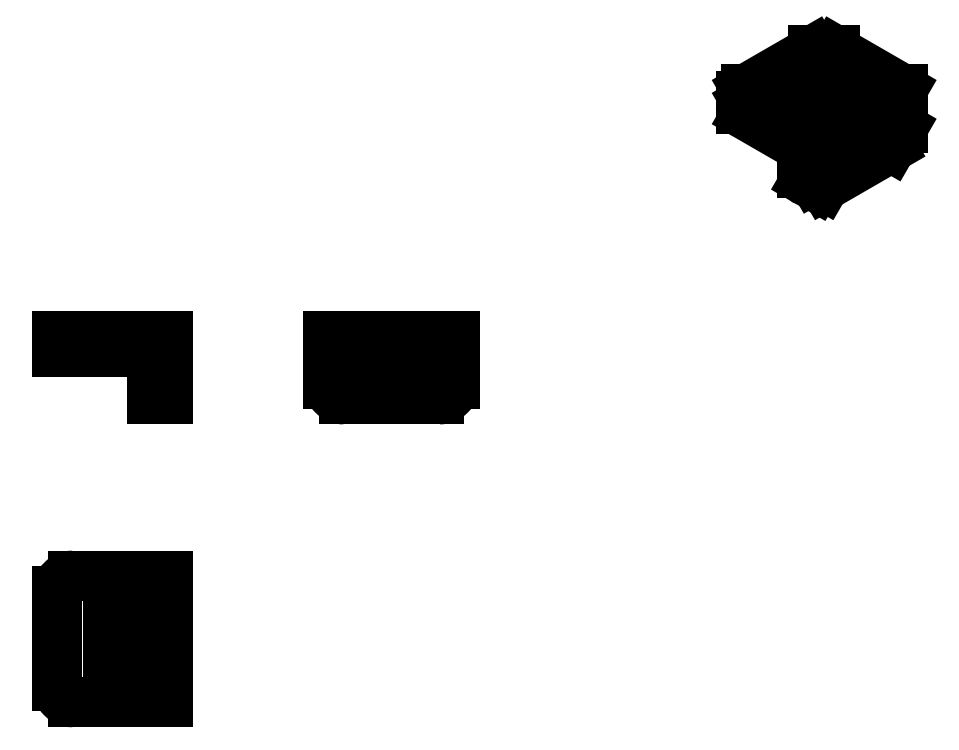
<metadata>
{"format":"dxf","ext":"dxf","renderer":"ezdxf+matplotlib","layout":"modelspace","background":"white","min_lineweight":24,"dpi":150}
</metadata>
<code>
0
SECTION
2
ENTITIES
0
LINE
8
VISIBLE
10
135.8
20
185.6
30
0
11
135.8
21
190.6
31
0
0
LINE
8
TANGENT_LINES
10
140.8
20
190.6
30
0
11
140.8
21
185.6
31
0
0
LINE
8
VISIBLE
10
140.8
20
185.6
30
0
11
135.8
21
185.6
31
0
0
LINE
8
VISIBLE
10
135.8
20
190.6
30
0
11
140.8
21
190.6
31
0
0
LINE
8
VISIBLE
10
170.8
20
170.6
30
0
11
165.8
21
170.6
31
0
0
LINE
8
TANGENT_LINES
10
165.8
20
175.6
30
0
11
170.8
21
175.6
31
0
0
LINE
8
VISIBLE
10
165.8
20
170.6
30
0
11
165.8
21
175.6
31
0
0
LINE
8
VISIBLE
10
170.8
20
175.6
30
0
11
170.8
21
170.6
31
0
0
LINE
8
VISIBLE
10
165.8
20
175.6
30
0
11
165.8
21
185.6
31
0
0
LINE
8
VISIBLE
10
165.8
20
185.6
30
0
11
140.8
21
185.6
31
0
0
LINE
8
VISIBLE
10
170.8
20
190.6
30
0
11
170.8
21
175.6
31
0
0
LINE
8
VISIBLE
10
140.8
20
190.6
30
0
11
170.8
21
190.6
31
0
0
CIRCLE
8
VISIBLE
10
231.5
20
180.6
30
0
40
2.625
0
CIRCLE
8
VISIBLE
10
251.5
20
180.6
30
0
40
2.625
0
LINE
8
VISIBLE
10
261.5
20
175.6
30
0
11
261.5
21
185.6
31
0
0
LINE
8
VISIBLE
10
221.5
20
175.6
30
0
11
221.5
21
185.6
31
0
0
LINE
8
VISIBLE
10
256.5
20
170.6
30
0
11
226.5
21
170.6
31
0
0
LINE
8
TANGENT_LINES
10
256.5
20
185.6
30
0
11
256.5
21
190.6
31
0
0
LINE
8
TANGENT_LINES
10
226.5
20
190.6
30
0
11
226.5
21
185.6
31
0
0
LINE
8
VISIBLE
10
221.5
20
185.6
30
0
11
221.5
21
190.6
31
0
0
LINE
8
VISIBLE
10
256.5
20
185.6
30
0
11
226.5
21
185.6
31
0
0
LINE
8
VISIBLE
10
256.5
20
190.6
30
0
11
226.5
21
190.6
31
0
0
LINE
8
VISIBLE
10
261.5
20
190.6
30
0
11
261.5
21
185.6
31
0
0
LINE
8
VISIBLE
10
226.5
20
185.6
30
0
11
221.5
21
185.6
31
0
0
ARC
8
VISIBLE
10
226.5
20
175.6
30
-5e-16
40
5
50
180
51
270
0
LINE
8
VISIBLE
10
221.5
20
190.6
30
0
11
226.5
21
190.6
31
0
0
LINE
8
VISIBLE
10
261.5
20
185.6
30
0
11
256.5
21
185.6
31
0
0
ARC
8
VISIBLE
10
256.5
20
175.6
30
5e-16
40
5
50
270
51
3.257e-13
0
LINE
8
VISIBLE
10
256.5
20
190.6
30
0
11
261.5
21
190.6
31
0
0
ARC
8
VISIBLE
10
140.8
20
109.9
30
-5e-16
40
5
50
90
51
180
0
LINE
8
VISIBLE
10
140.8
20
114.9
30
0
11
170.8
21
114.9
31
0
0
LINE
8
VISIBLE
10
170.8
20
74.86
30
0
11
170.8
21
114.9
31
0
0
LINE
8
VISIBLE
10
140.8
20
74.86
30
0
11
170.8
21
74.86
31
0
0
ARC
8
VISIBLE
10
140.8
20
79.86
30
5e-16
40
5
50
180
51
270
0
LINE
8
VISIBLE
10
135.8
20
79.86
30
0
11
135.8
21
109.9
31
0
0
LINE
8
VISIBLE
10
151.7
20
107.4
30
0
11
151.7
21
82.36
31
0
0
ARC
8
VISIBLE
10
153.3
20
82.36
30
0
40
1.625
50
180
51
0
0
LINE
8
VISIBLE
10
155
20
107.4
30
0
11
155
21
82.36
31
0
0
ARC
8
VISIBLE
10
153.3
20
107.4
30
0
40
1.625
50
0
51
180
0
LINE
8
VISIBLE
10
372.1
20
239.7
30
0
11
375.6
21
237.7
31
0
0
LINE
8
VISIBLE
10
351.9
20
266.5
30
0
11
351.9
21
262.4
31
0
0
LINE
8
TANGENT_LINES
10
386.3
20
269.2
30
0
11
386.3
21
267.9
31
0
0
LINE
8
TANGENT_LINES
10
399.3
20
250.2
30
0
11
395.8
21
252.2
31
0
0
LINE
8
TANGENT_LINES
10
374.6
20
240
30
0
11
378.1
21
237.9
31
0
0
LINE
8
VISIBLE
10
381.7
20
280.8
30
0
11
402.9
21
268.6
31
0
0
LINE
8
TANGENT_LINES
10
399.3
20
258.4
30
0
11
402.9
21
256.3
31
0
0
LINE
8
VISIBLE
10
386.3
20
267.9
30
0
11
368.7
21
257.7
31
0
0
LINE
8
VISIBLE
10
399.3
20
258.4
30
0
11
399.3
21
266.5
31
0
0
LINE
8
VISIBLE
10
371.1
20
242
30
0
11
371.1
21
250.2
31
0
0
LINE
8
VISIBLE
10
402.9
20
268.6
30
0
11
402.9
21
256.3
31
0
0
LINE
8
VISIBLE
10
395.8
20
252.2
30
0
11
374.6
21
240
31
0
0
LINE
8
VISIBLE
10
399.3
20
266.5
30
0
11
381.7
21
276.7
31
0
0
LINE
8
VISIBLE
10
384.1
20
269.2
30
0
11
366.4
21
259
31
0
0
LINE
8
TANGENT_LINES
10
368.7
20
260.3
30
0
11
368.7
21
257.7
31
0
0
LINE
8
TANGENT_LINES
10
374.6
20
276.7
30
0
11
374.6
21
280.8
31
0
0
LINE
8
VISIBLE
10
399.3
20
250.2
30
0
11
378.1
21
237.9
31
0
0
LINE
8
VISIBLE
10
399.3
20
266.5
30
0
11
371.1
21
250.2
31
0
0
LINE
8
TANGENT_LINES
10
381.7
20
280.8
30
0
11
381.7
21
276.7
31
0
0
LINE
8
TANGENT_LINES
10
353.4
20
268.6
30
0
11
353.4
21
264.5
31
0
0
LINE
8
VISIBLE
10
371.1
20
250.2
30
0
11
353.4
21
260.4
31
0
0
LINE
8
VISIBLE
10
374.6
20
276.7
30
0
11
353.4
21
264.5
31
0
0
LINE
8
VISIBLE
10
374.6
20
280.8
30
0
11
353.4
21
268.6
31
0
0
POLYLINE
8
VISIBLE
66
     1
10
0
20
0
30
0
0
VERTEX
8
VISIBLE
10
351.9
20
266.5
30
0
0
VERTEX
8
VISIBLE
10
352
20
267.1
30
0
0
VERTEX
8
VISIBLE
10
352.3
20
267.6
30
0
0
VERTEX
8
VISIBLE
10
352.8
20
268.1
30
0
0
VERTEX
8
VISIBLE
10
353.4
20
268.6
30
0
0
SEQEND
8
VISIBLE
0
POLYLINE
8
VISIBLE
66
     1
10
0
20
0
30
0
0
VERTEX
8
VISIBLE
10
378.1
20
237.9
30
0
0
VERTEX
8
VISIBLE
10
377.4
20
237.6
30
0
0
VERTEX
8
VISIBLE
10
376.8
20
237.5
30
0
0
VERTEX
8
VISIBLE
10
376.2
20
237.5
30
0
0
VERTEX
8
VISIBLE
10
375.6
20
237.7
30
0
0
SEQEND
8
VISIBLE
0
POLYLINE
8
VISIBLE
66
     1
10
0
20
0
30
0
0
VERTEX
8
VISIBLE
10
402.9
20
256.3
30
0
0
VERTEX
8
VISIBLE
10
402.8
20
255.5
30
0
0
VERTEX
8
VISIBLE
10
402.6
20
254.6
30
0
0
VERTEX
8
VISIBLE
10
402.3
20
253.7
30
0
0
VERTEX
8
VISIBLE
10
401.8
20
252.8
30
0
0
VERTEX
8
VISIBLE
10
401.3
20
252
30
0
0
VERTEX
8
VISIBLE
10
400.7
20
251.3
30
0
0
VERTEX
8
VISIBLE
10
400
20
250.7
30
0
0
VERTEX
8
VISIBLE
10
399.3
20
250.2
30
0
0
SEQEND
8
VISIBLE
0
POLYLINE
8
VISIBLE
66
     1
10
0
20
0
30
0
70
     1
0
VERTEX
8
VISIBLE
10
391
20
256.1
30
0
0
VERTEX
8
VISIBLE
10
391.2
20
256
30
0
0
VERTEX
8
VISIBLE
10
391.6
20
256
30
0
0
VERTEX
8
VISIBLE
10
391.9
20
256
30
0
0
VERTEX
8
VISIBLE
10
392.3
20
256.2
30
0
0
VERTEX
8
VISIBLE
10
392.6
20
256.5
30
0
0
VERTEX
8
VISIBLE
10
393
20
256.8
30
0
0
VERTEX
8
VISIBLE
10
393.3
20
257.2
30
0
0
VERTEX
8
VISIBLE
10
393.6
20
257.6
30
0
0
VERTEX
8
VISIBLE
10
393.8
20
258.1
30
0
0
VERTEX
8
VISIBLE
10
394
20
258.5
30
0
0
VERTEX
8
VISIBLE
10
394.1
20
259
30
0
0
VERTEX
8
VISIBLE
10
394.1
20
259.4
30
0
0
VERTEX
8
VISIBLE
10
394.1
20
259.8
30
0
0
VERTEX
8
VISIBLE
10
394
20
260.2
30
0
0
VERTEX
8
VISIBLE
10
393.8
20
260.4
30
0
0
VERTEX
8
VISIBLE
10
393.6
20
260.6
30
0
0
VERTEX
8
VISIBLE
10
393.3
20
260.7
30
0
0
VERTEX
8
VISIBLE
10
393
20
260.7
30
0
0
VERTEX
8
VISIBLE
10
392.6
20
260.7
30
0
0
VERTEX
8
VISIBLE
10
392.3
20
260.5
30
0
0
VERTEX
8
VISIBLE
10
391.9
20
260.2
30
0
0
VERTEX
8
VISIBLE
10
391.6
20
259.9
30
0
0
VERTEX
8
VISIBLE
10
391.2
20
259.5
30
0
0
VERTEX
8
VISIBLE
10
391
20
259.1
30
0
0
VERTEX
8
VISIBLE
10
390.7
20
258.7
30
0
0
VERTEX
8
VISIBLE
10
390.6
20
258.2
30
0
0
VERTEX
8
VISIBLE
10
390.5
20
257.7
30
0
0
VERTEX
8
VISIBLE
10
390.4
20
257.3
30
0
0
VERTEX
8
VISIBLE
10
390.5
20
256.9
30
0
0
VERTEX
8
VISIBLE
10
390.6
20
256.5
30
0
0
VERTEX
8
VISIBLE
10
390.7
20
256.3
30
0
0
SEQEND
8
VISIBLE
0
POLYLINE
8
VISIBLE
66
     1
10
0
20
0
30
0
0
VERTEX
8
VISIBLE
10
381.7
20
276.7
30
0
0
VERTEX
8
VISIBLE
10
380.9
20
277.1
30
0
0
VERTEX
8
VISIBLE
10
380
20
277.4
30
0
0
VERTEX
8
VISIBLE
10
379.1
20
277.5
30
0
0
VERTEX
8
VISIBLE
10
378.1
20
277.6
30
0
0
VERTEX
8
VISIBLE
10
377.2
20
277.5
30
0
0
VERTEX
8
VISIBLE
10
376.2
20
277.4
30
0
0
VERTEX
8
VISIBLE
10
375.4
20
277.1
30
0
0
VERTEX
8
VISIBLE
10
374.6
20
276.7
30
0
0
SEQEND
8
VISIBLE
0
POLYLINE
8
VISIBLE
66
     1
10
0
20
0
30
0
0
VERTEX
8
VISIBLE
10
384.1
20
269.2
30
0
0
VERTEX
8
VISIBLE
10
384.3
20
269.3
30
0
0
VERTEX
8
VISIBLE
10
384.6
20
269.4
30
0
0
VERTEX
8
VISIBLE
10
384.9
20
269.5
30
0
0
VERTEX
8
VISIBLE
10
385.2
20
269.5
30
0
0
VERTEX
8
VISIBLE
10
385.5
20
269.5
30
0
0
VERTEX
8
VISIBLE
10
385.8
20
269.4
30
0
0
VERTEX
8
VISIBLE
10
386.1
20
269.3
30
0
0
VERTEX
8
VISIBLE
10
386.3
20
269.2
30
0
0
VERTEX
8
VISIBLE
10
386.6
20
269.1
30
0
0
VERTEX
8
VISIBLE
10
386.7
20
268.9
30
0
0
VERTEX
8
VISIBLE
10
386.8
20
268.7
30
0
0
VERTEX
8
VISIBLE
10
386.8
20
268.6
30
0
0
VERTEX
8
VISIBLE
10
386.8
20
268.4
30
0
0
VERTEX
8
VISIBLE
10
386.7
20
268.2
30
0
0
VERTEX
8
VISIBLE
10
386.6
20
268
30
0
0
VERTEX
8
VISIBLE
10
386.3
20
267.9
30
0
0
SEQEND
8
VISIBLE
0
POLYLINE
8
VISIBLE
66
     1
10
0
20
0
30
0
70
     1
0
VERTEX
8
VISIBLE
10
376.8
20
247.9
30
0
0
VERTEX
8
VISIBLE
10
377.1
20
247.8
30
0
0
VERTEX
8
VISIBLE
10
377.4
20
247.8
30
0
0
VERTEX
8
VISIBLE
10
377.8
20
247.9
30
0
0
VERTEX
8
VISIBLE
10
378.1
20
248
30
0
0
VERTEX
8
VISIBLE
10
378.5
20
248.3
30
0
0
VERTEX
8
VISIBLE
10
378.8
20
248.6
30
0
0
VERTEX
8
VISIBLE
10
379.2
20
249
30
0
0
VERTEX
8
VISIBLE
10
379.4
20
249.4
30
0
0
VERTEX
8
VISIBLE
10
379.7
20
249.9
30
0
0
VERTEX
8
VISIBLE
10
379.8
20
250.4
30
0
0
VERTEX
8
VISIBLE
10
379.9
20
250.8
30
0
0
VERTEX
8
VISIBLE
10
380
20
251.3
30
0
0
VERTEX
8
VISIBLE
10
379.9
20
251.7
30
0
0
VERTEX
8
VISIBLE
10
379.8
20
252
30
0
0
VERTEX
8
VISIBLE
10
379.7
20
252.3
30
0
0
VERTEX
8
VISIBLE
10
379.4
20
252.5
30
0
0
VERTEX
8
VISIBLE
10
379.2
20
252.6
30
0
0
VERTEX
8
VISIBLE
10
378.8
20
252.6
30
0
0
VERTEX
8
VISIBLE
10
378.5
20
252.5
30
0
0
VERTEX
8
VISIBLE
10
378.1
20
252.3
30
0
0
VERTEX
8
VISIBLE
10
377.8
20
252.1
30
0
0
VERTEX
8
VISIBLE
10
377.4
20
251.8
30
0
0
VERTEX
8
VISIBLE
10
377.1
20
251.4
30
0
0
VERTEX
8
VISIBLE
10
376.8
20
250.9
30
0
0
VERTEX
8
VISIBLE
10
376.6
20
250.5
30
0
0
VERTEX
8
VISIBLE
10
376.4
20
250
30
0
0
VERTEX
8
VISIBLE
10
376.3
20
249.6
30
0
0
VERTEX
8
VISIBLE
10
376.3
20
249.1
30
0
0
VERTEX
8
VISIBLE
10
376.3
20
248.7
30
0
0
VERTEX
8
VISIBLE
10
376.4
20
248.4
30
0
0
VERTEX
8
VISIBLE
10
376.6
20
248.1
30
0
0
SEQEND
8
VISIBLE
0
POLYLINE
8
VISIBLE
66
     1
10
0
20
0
30
0
0
VERTEX
8
VISIBLE
10
374.6
20
280.8
30
0
0
VERTEX
8
VISIBLE
10
375.4
20
281.2
30
0
0
VERTEX
8
VISIBLE
10
376.2
20
281.4
30
0
0
VERTEX
8
VISIBLE
10
377.2
20
281.6
30
0
0
VERTEX
8
VISIBLE
10
378.1
20
281.7
30
0
0
VERTEX
8
VISIBLE
10
379.1
20
281.6
30
0
0
VERTEX
8
VISIBLE
10
380
20
281.4
30
0
0
VERTEX
8
VISIBLE
10
380.9
20
281.2
30
0
0
VERTEX
8
VISIBLE
10
381.7
20
280.8
30
0
0
SEQEND
8
VISIBLE
0
POLYLINE
8
VISIBLE
66
     1
10
0
20
0
30
0
0
VERTEX
8
VISIBLE
10
371.1
20
242
30
0
0
VERTEX
8
VISIBLE
10
371.1
20
241.3
30
0
0
VERTEX
8
VISIBLE
10
371.3
20
240.6
30
0
0
VERTEX
8
VISIBLE
10
371.7
20
240.1
30
0
0
VERTEX
8
VISIBLE
10
372.1
20
239.7
30
0
0
VERTEX
8
VISIBLE
10
372.6
20
239.5
30
0
0
VERTEX
8
VISIBLE
10
373.2
20
239.5
30
0
0
VERTEX
8
VISIBLE
10
373.9
20
239.7
30
0
0
VERTEX
8
VISIBLE
10
374.6
20
240
30
0
0
SEQEND
8
VISIBLE
0
POLYLINE
8
VISIBLE
66
     1
10
0
20
0
30
0
0
VERTEX
8
VISIBLE
10
395.8
20
252.2
30
0
0
VERTEX
8
VISIBLE
10
396.5
20
252.7
30
0
0
VERTEX
8
VISIBLE
10
397.2
20
253.3
30
0
0
VERTEX
8
VISIBLE
10
397.8
20
254.1
30
0
0
VERTEX
8
VISIBLE
10
398.3
20
254.9
30
0
0
VERTEX
8
VISIBLE
10
398.7
20
255.7
30
0
0
VERTEX
8
VISIBLE
10
399.1
20
256.6
30
0
0
VERTEX
8
VISIBLE
10
399.3
20
257.5
30
0
0
VERTEX
8
VISIBLE
10
399.3
20
258.4
30
0
0
SEQEND
8
VISIBLE
0
POLYLINE
8
VISIBLE
66
     1
10
0
20
0
30
0
0
VERTEX
8
VISIBLE
10
368.7
20
257.7
30
0
0
VERTEX
8
VISIBLE
10
368.4
20
257.6
30
0
0
VERTEX
8
VISIBLE
10
368.1
20
257.5
30
0
0
VERTEX
8
VISIBLE
10
367.8
20
257.4
30
0
0
VERTEX
8
VISIBLE
10
367.5
20
257.4
30
0
0
VERTEX
8
VISIBLE
10
367.2
20
257.4
30
0
0
VERTEX
8
VISIBLE
10
366.9
20
257.5
30
0
0
VERTEX
8
VISIBLE
10
366.6
20
257.6
30
0
0
VERTEX
8
VISIBLE
10
366.4
20
257.7
30
0
0
VERTEX
8
VISIBLE
10
366.2
20
257.8
30
0
0
VERTEX
8
VISIBLE
10
366
20
258
30
0
0
VERTEX
8
VISIBLE
10
365.9
20
258.2
30
0
0
VERTEX
8
VISIBLE
10
365.9
20
258.4
30
0
0
VERTEX
8
VISIBLE
10
365.9
20
258.5
30
0
0
VERTEX
8
VISIBLE
10
366
20
258.7
30
0
0
VERTEX
8
VISIBLE
10
366.2
20
258.9
30
0
0
VERTEX
8
VISIBLE
10
366.4
20
259
30
0
0
SEQEND
8
VISIBLE
0
POLYLINE
8
VISIBLE
66
     1
10
0
20
0
30
0
0
VERTEX
8
VISIBLE
10
353.4
20
264.5
30
0
0
VERTEX
8
VISIBLE
10
352.8
20
264
30
0
0
VERTEX
8
VISIBLE
10
352.3
20
263.5
30
0
0
VERTEX
8
VISIBLE
10
352
20
263
30
0
0
VERTEX
8
VISIBLE
10
351.9
20
262.4
30
0
0
VERTEX
8
VISIBLE
10
352
20
261.9
30
0
0
VERTEX
8
VISIBLE
10
352.3
20
261.3
30
0
0
VERTEX
8
VISIBLE
10
352.8
20
260.8
30
0
0
VERTEX
8
VISIBLE
10
353.4
20
260.4
30
0
0
SEQEND
8
VISIBLE
0
ENDSEC
0
EOF

</code>
